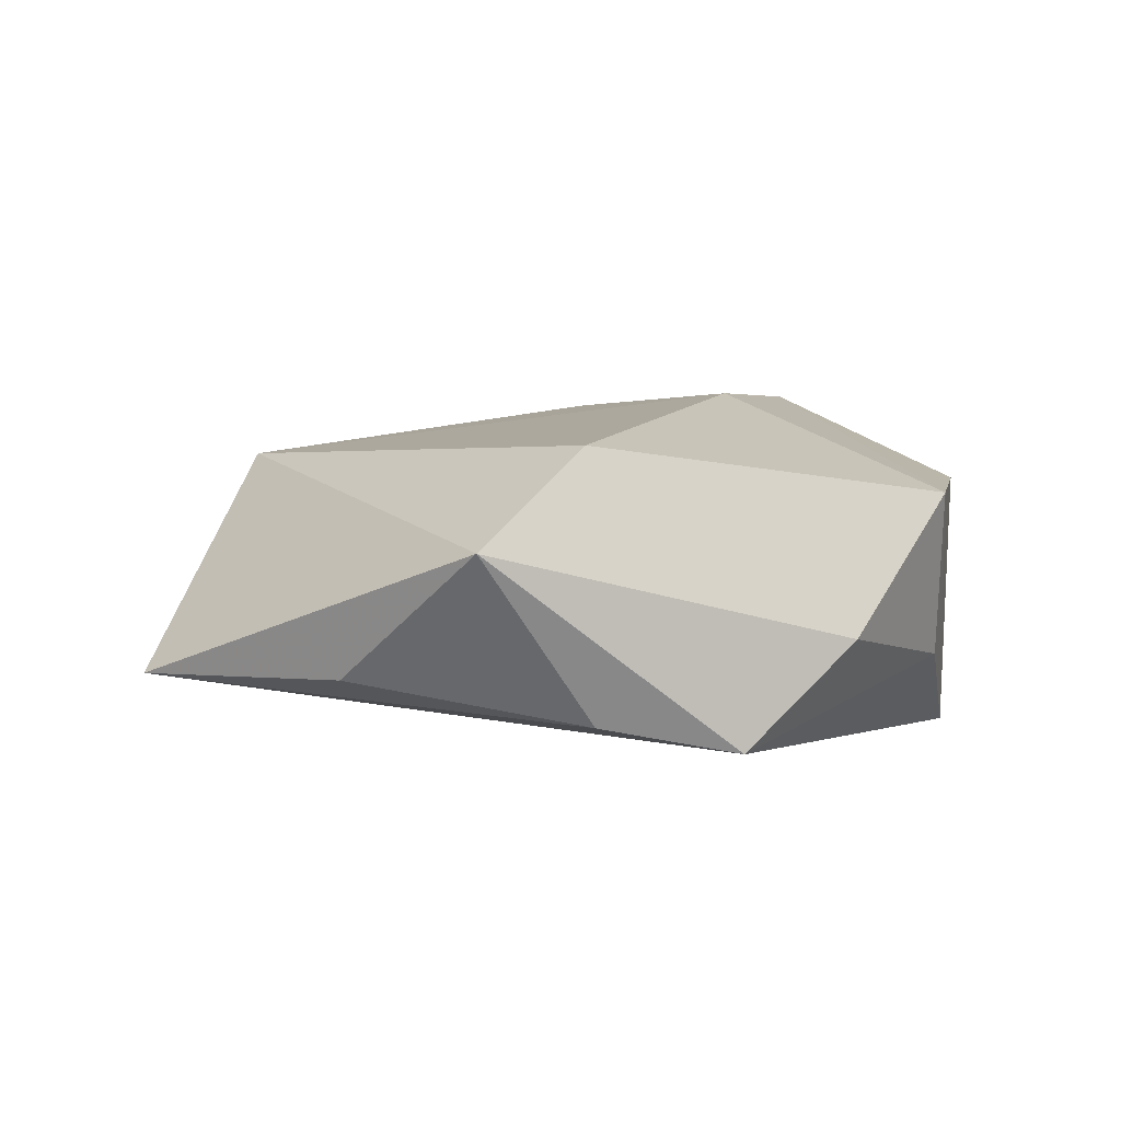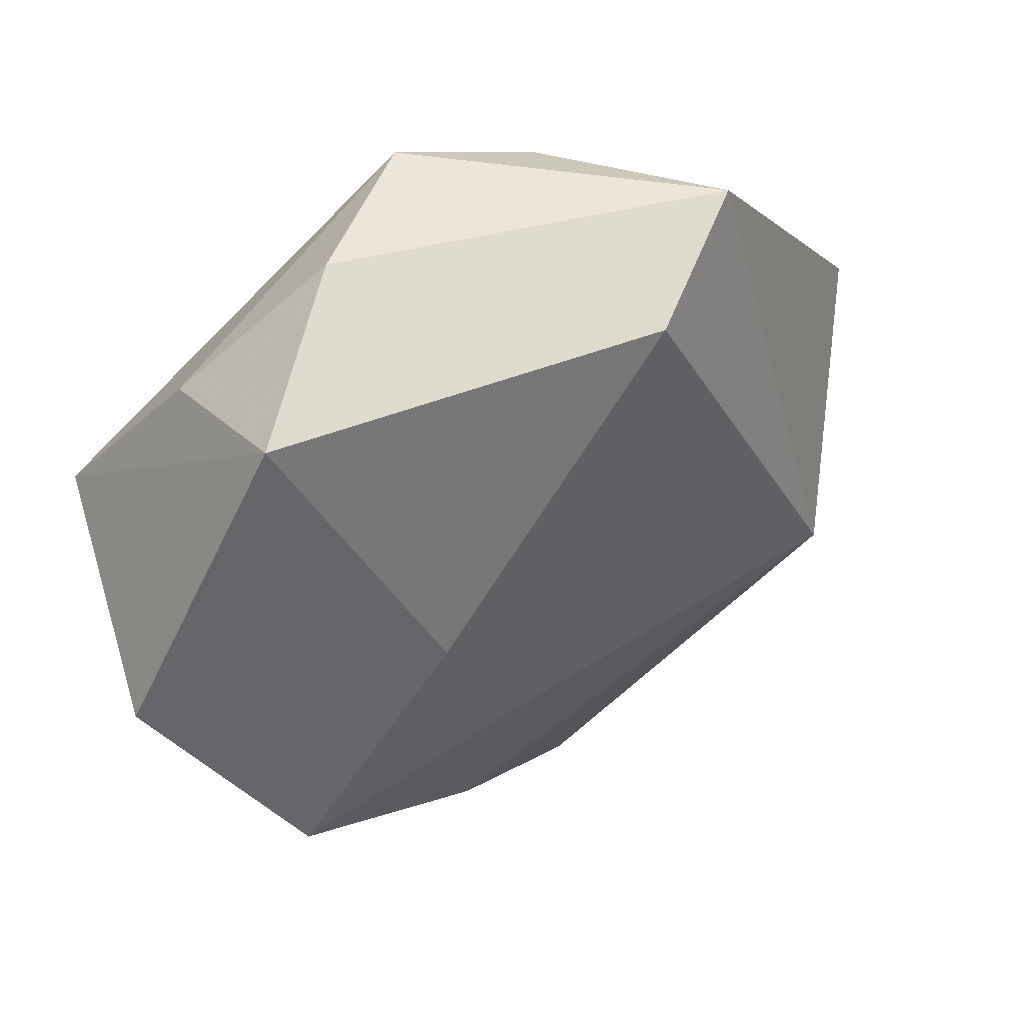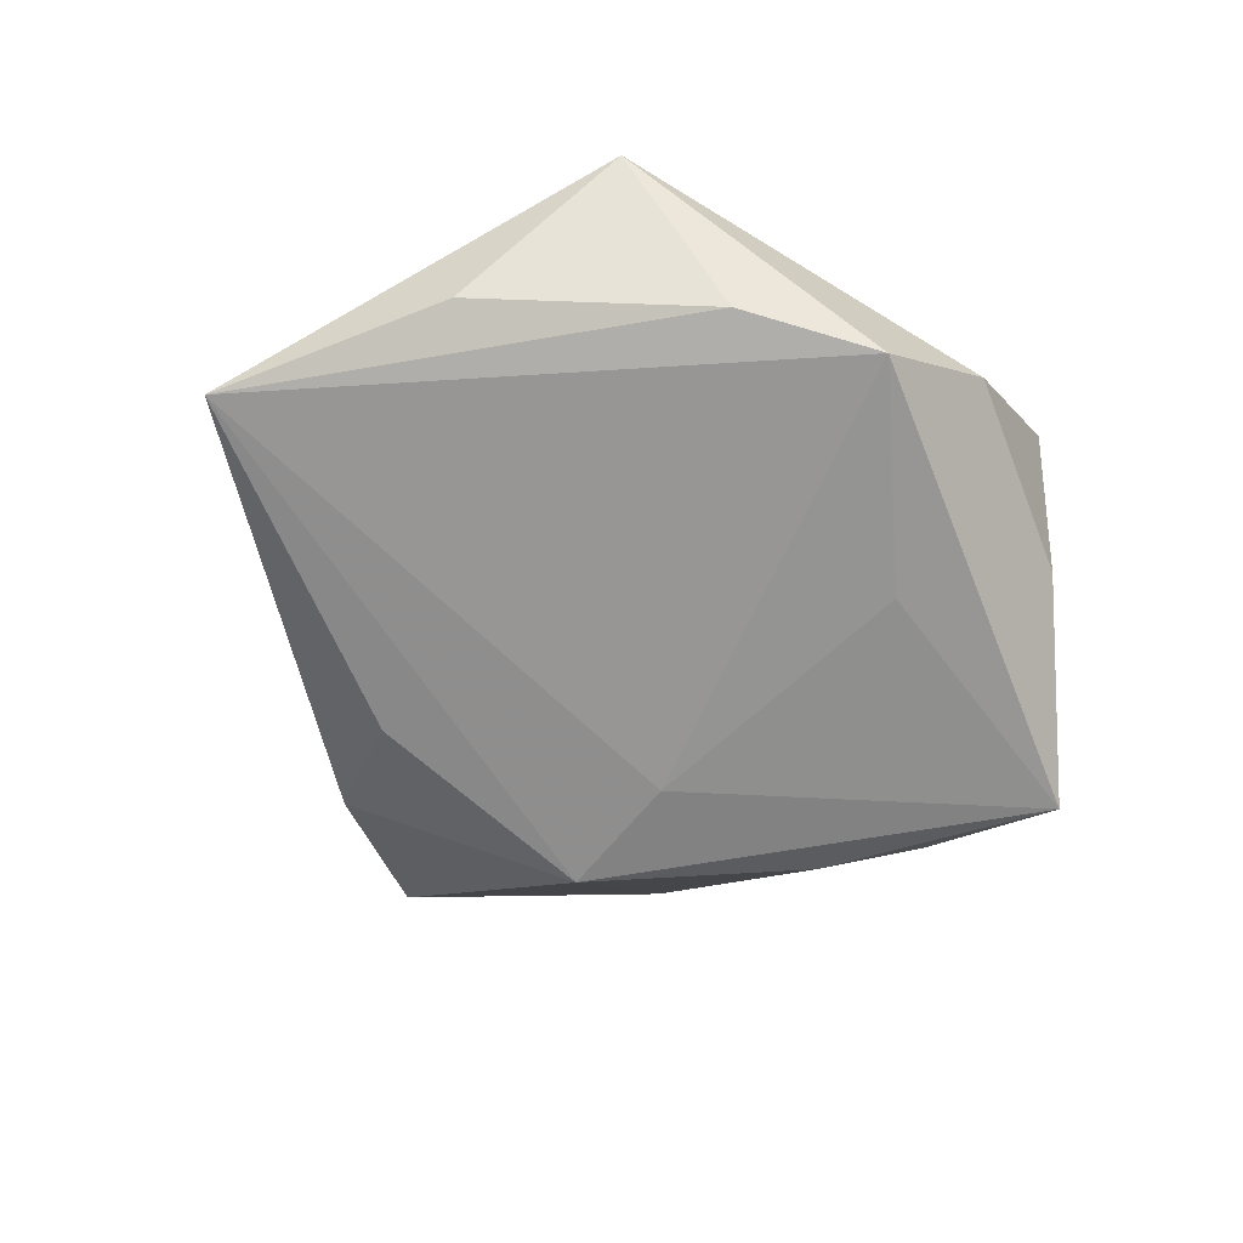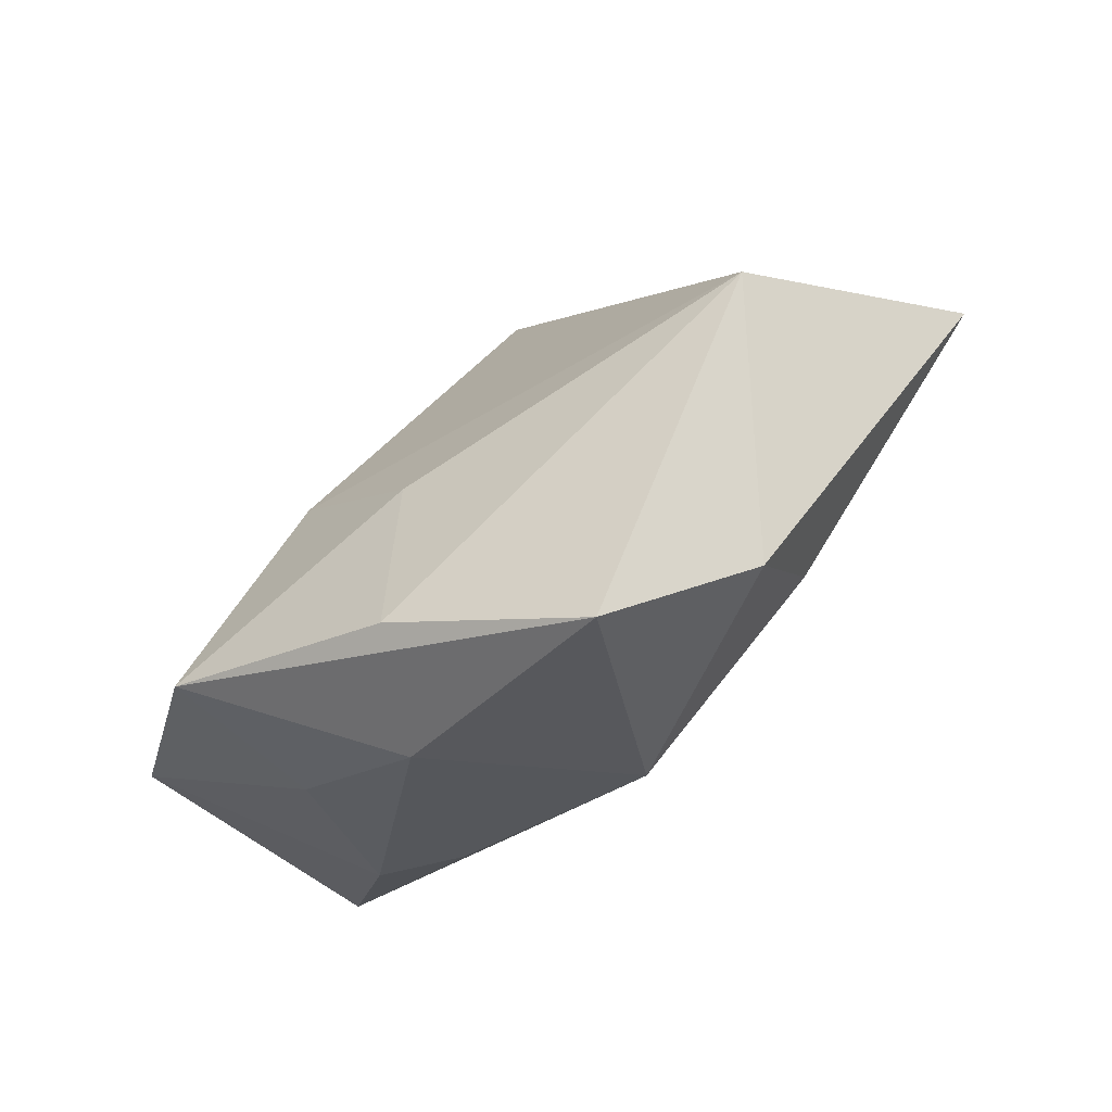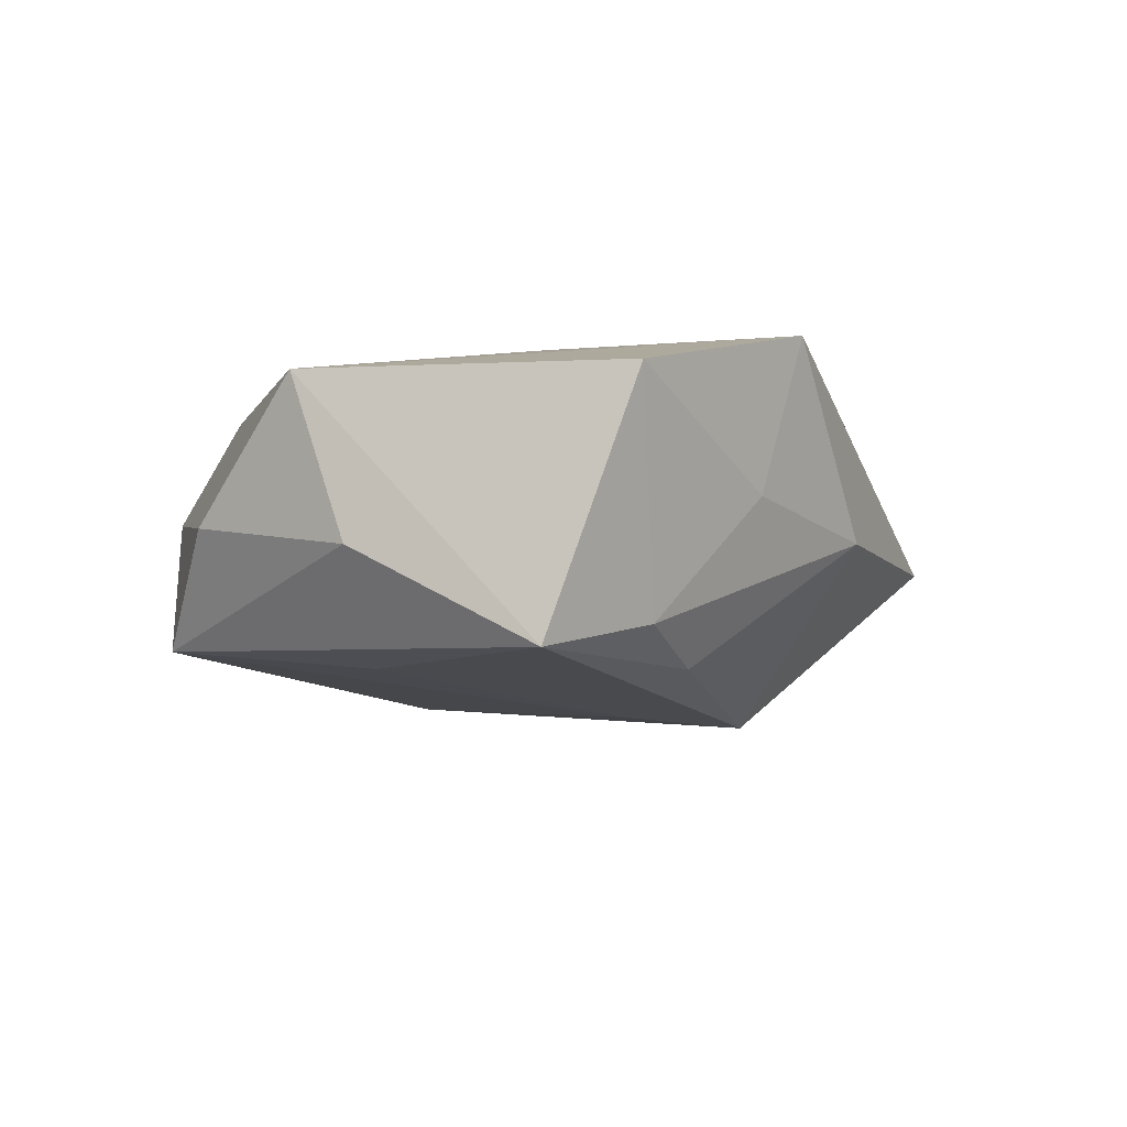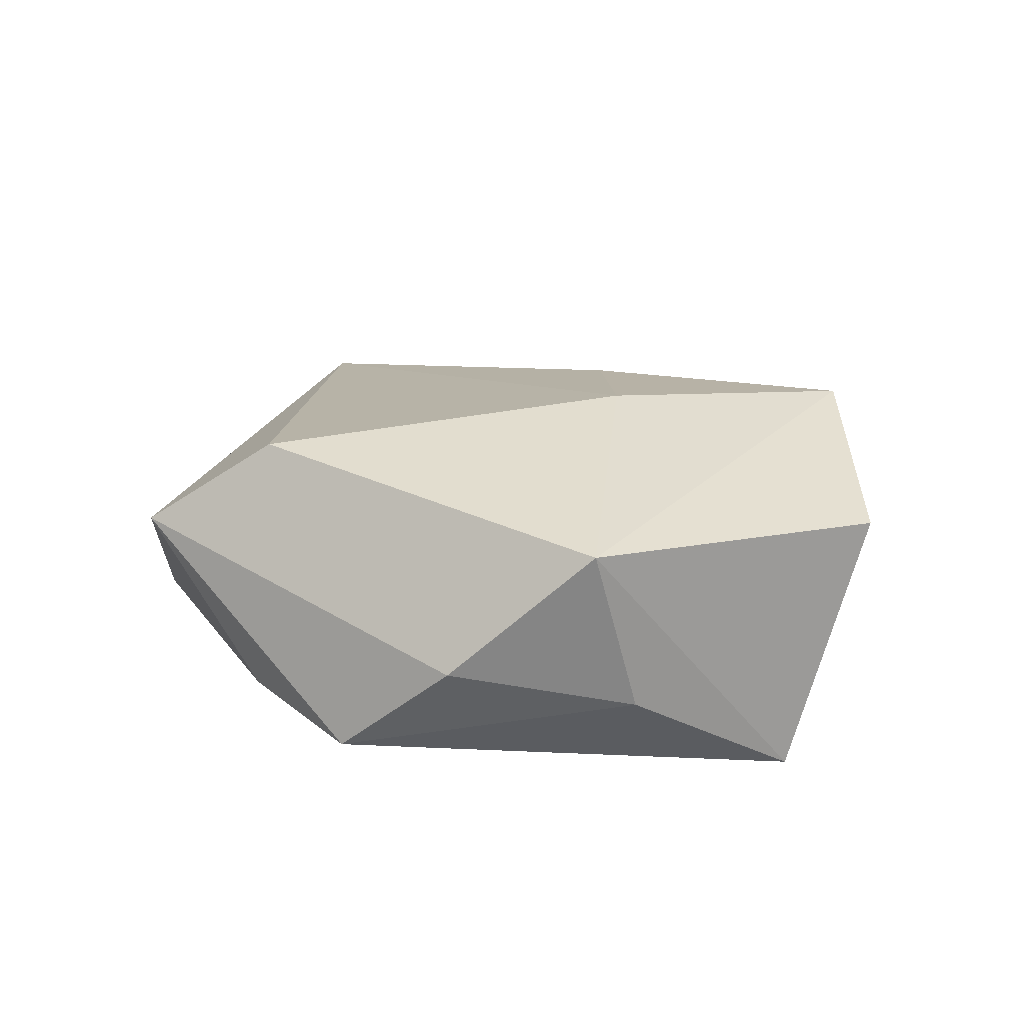
<metadata>
{"format":"obj","ext":"obj","renderer":"f3d","projection":"perspective","resolution":1024,"background":"white","views":[{"elev":8.7,"azim":164.2,"up":"+Z"},{"elev":45.4,"azim":-28.2,"up":"+Y"},{"elev":-59.0,"azim":154.7,"up":"+Z"},{"elev":-76.7,"azim":38.8,"up":"+Y"},{"elev":-14.0,"azim":-99.4,"up":"+Z"},{"elev":19.1,"azim":-146.4,"up":"+Z"}]}
</metadata>
<code>
v 0.01179 0.03279 0.0178
v -0.04682 -0.005185 0.008448
v 0.03816 -0.01448 0.01296
v -0.03002 0.02875 0.01113
v 0.009605 -0.05077 0.001695
v -0.01555 -0.03586 -0.001211
v 0.02411 -0.01987 -0.01496
v 0.0248 0.03933 0.008195
v -0.01638 0.03738 -0.002777
v -0.0006265 -0.02561 -0.01992
v -0.01542 0.01789 -0.01727
v -0.003729 -0.01147 -0.0196
v 0.05399 0.005209 -0.008729
v -0.01506 -0.0003371 0.01999
v -0.02359 -0.01448 -0.0179
v 0.01177 0.03648 -0.01069
v 0.02291 -0.03508 -0.007752
v -0.02985 -0.02131 -0.0001948
v -0.003163 0.03971 -0.01363
v -0.03359 -0.008702 -0.01534
v 0.03578 0.02433 -0.006796
v -0.008712 -0.03802 0.0114
v -0.03198 0.02292 -0.007829
v -0.002509 -0.01714 0.01746
v -0.03187 -0.02562 0.01726
v -0.04172 0.004159 -0.01985
f 4 26 2
f 2 25 4
f 6 5 25
f 6 10 5
f 8 3 13
f 23 26 4
f 23 19 26
f 25 5 22
f 5 3 22
f 5 10 17
f 13 3 17
f 17 3 5
f 12 19 13
f 13 10 12
f 12 10 26
f 20 2 26
f 25 2 18
f 18 6 25
f 2 20 18
f 18 20 6
f 9 8 19
f 9 23 4
f 19 23 9
f 21 8 13
f 3 8 1
f 1 9 4
f 8 9 1
f 7 10 13
f 13 17 7
f 7 17 10
f 26 19 11
f 11 12 26
f 19 12 11
f 10 6 15
f 6 20 15
f 26 10 15
f 15 20 26
f 19 8 16
f 8 21 16
f 13 19 16
f 16 21 13
f 25 22 24
f 24 22 3
f 4 25 14
f 14 1 4
f 25 24 14
f 3 1 14
f 14 24 3

</code>
